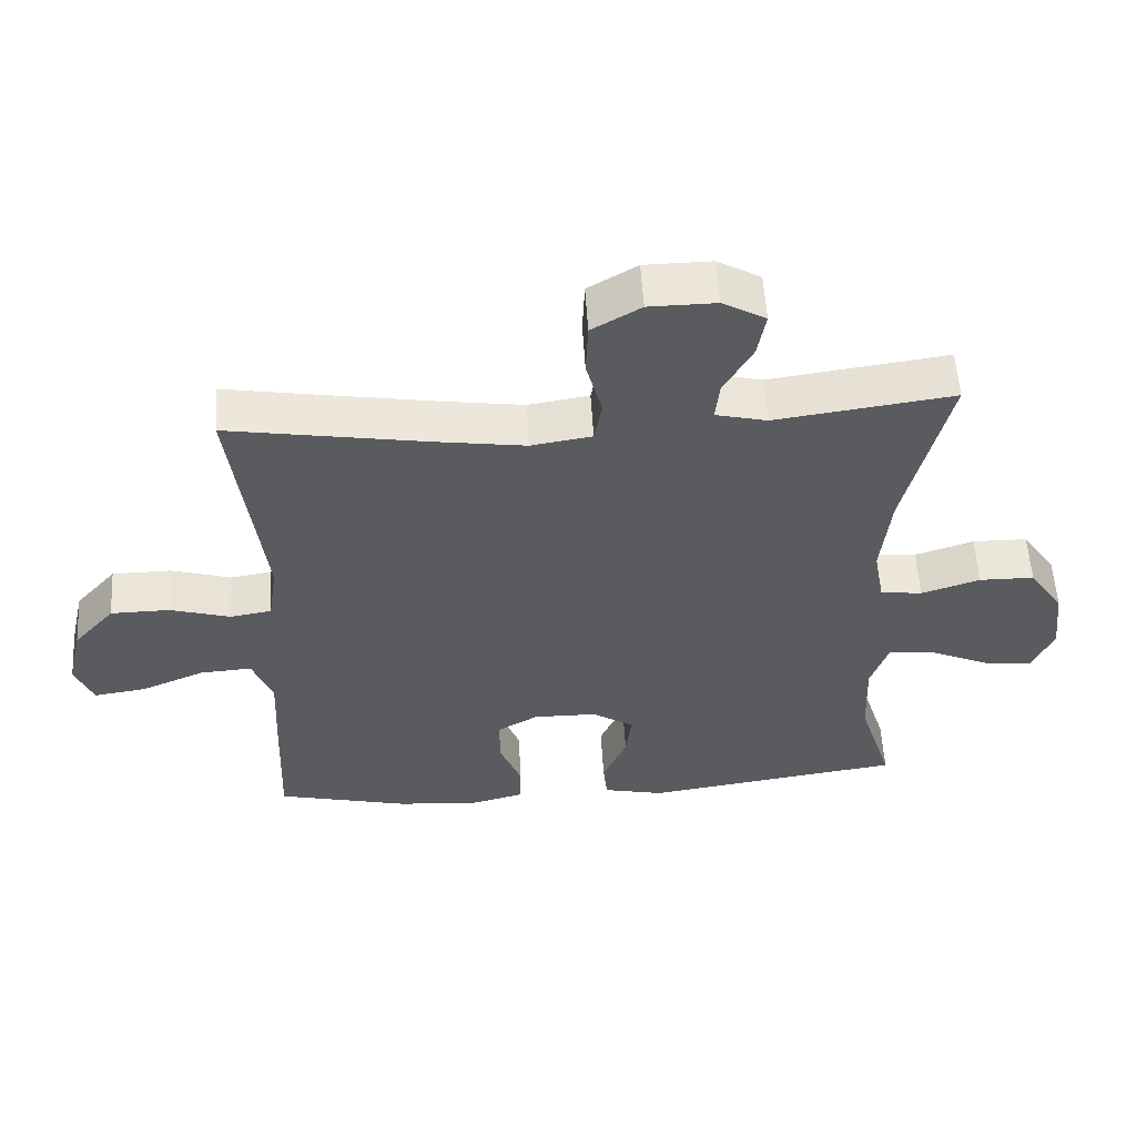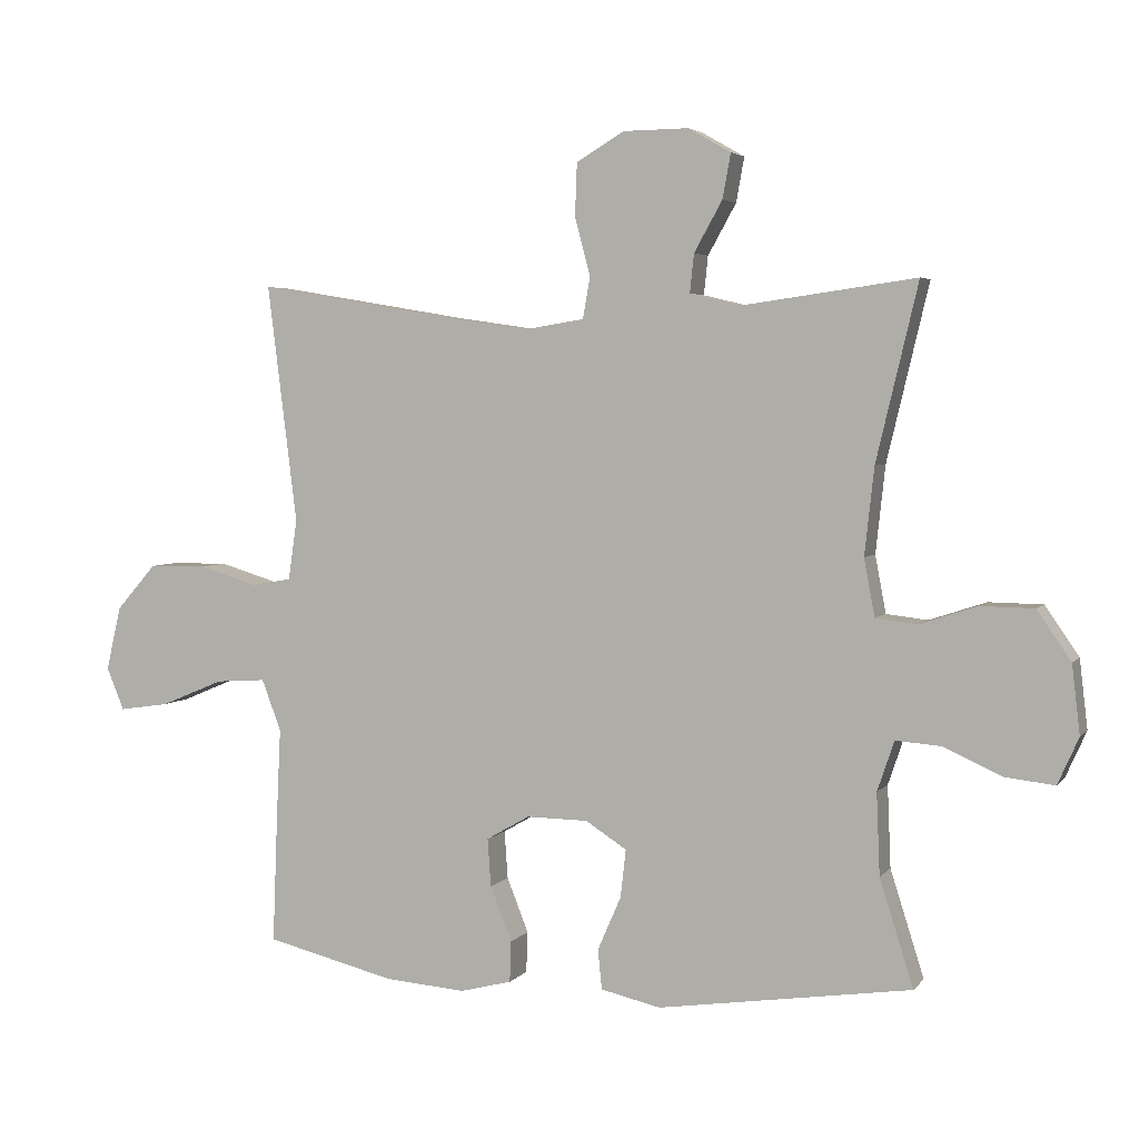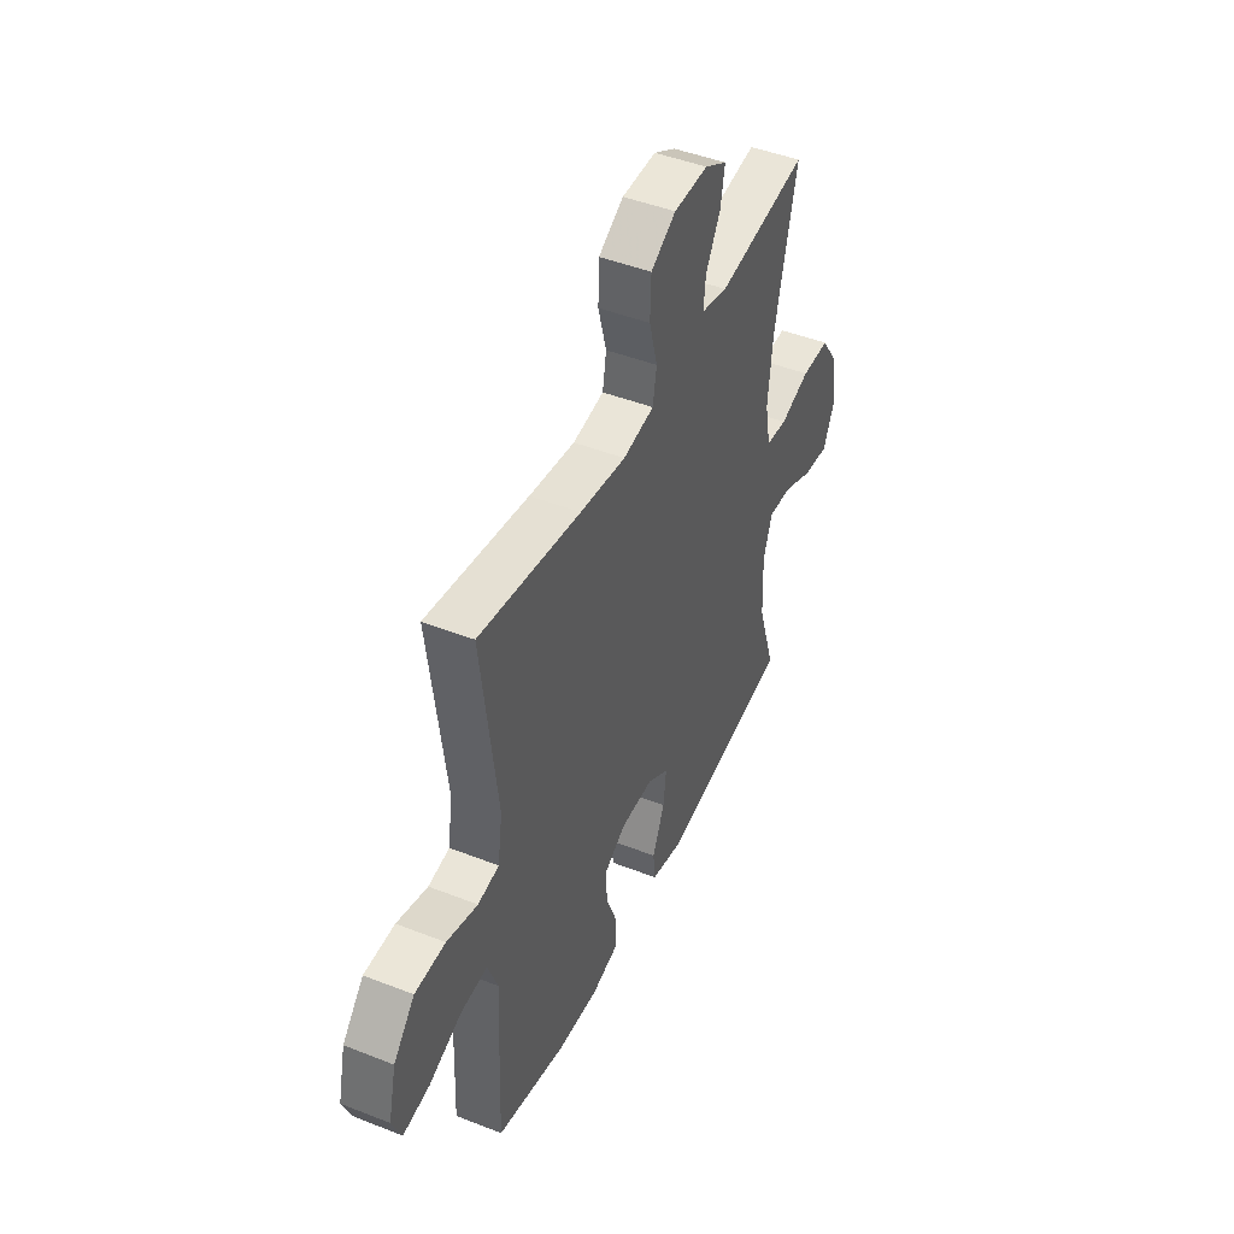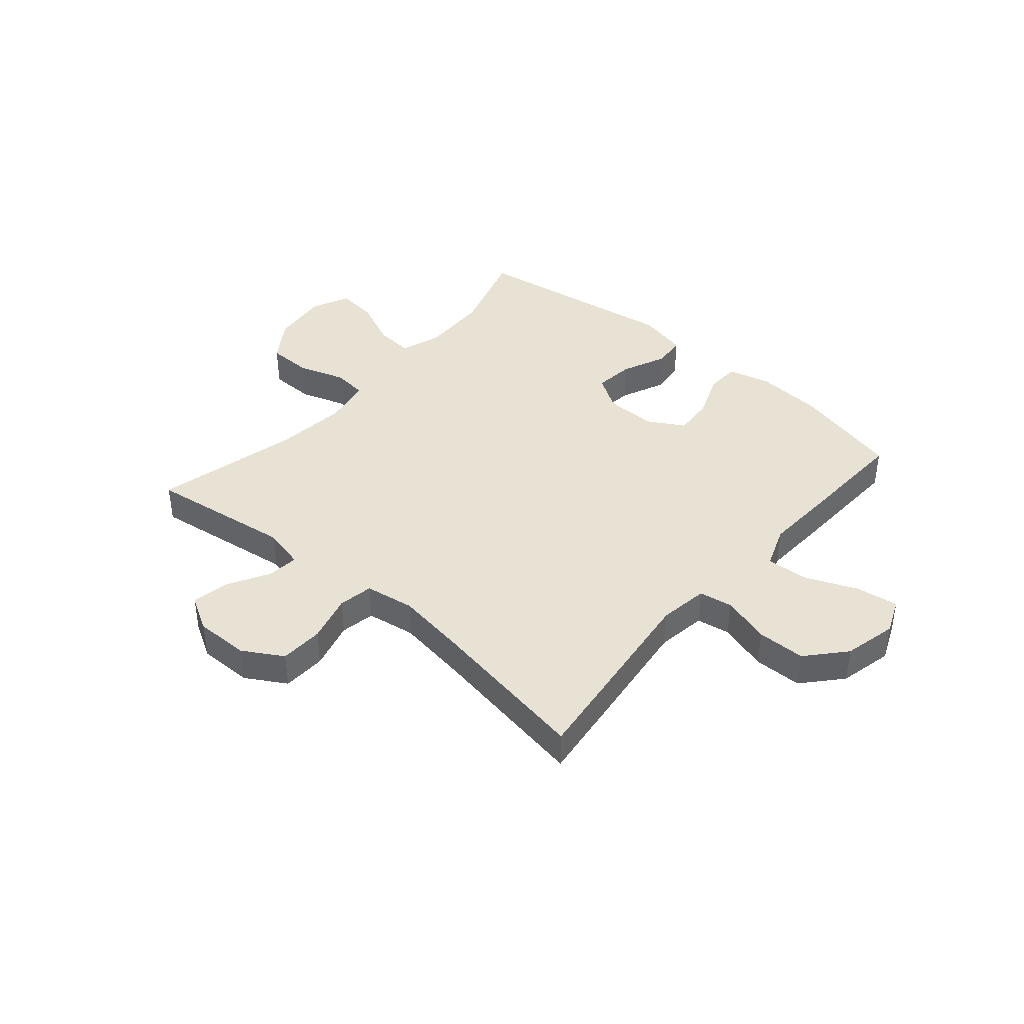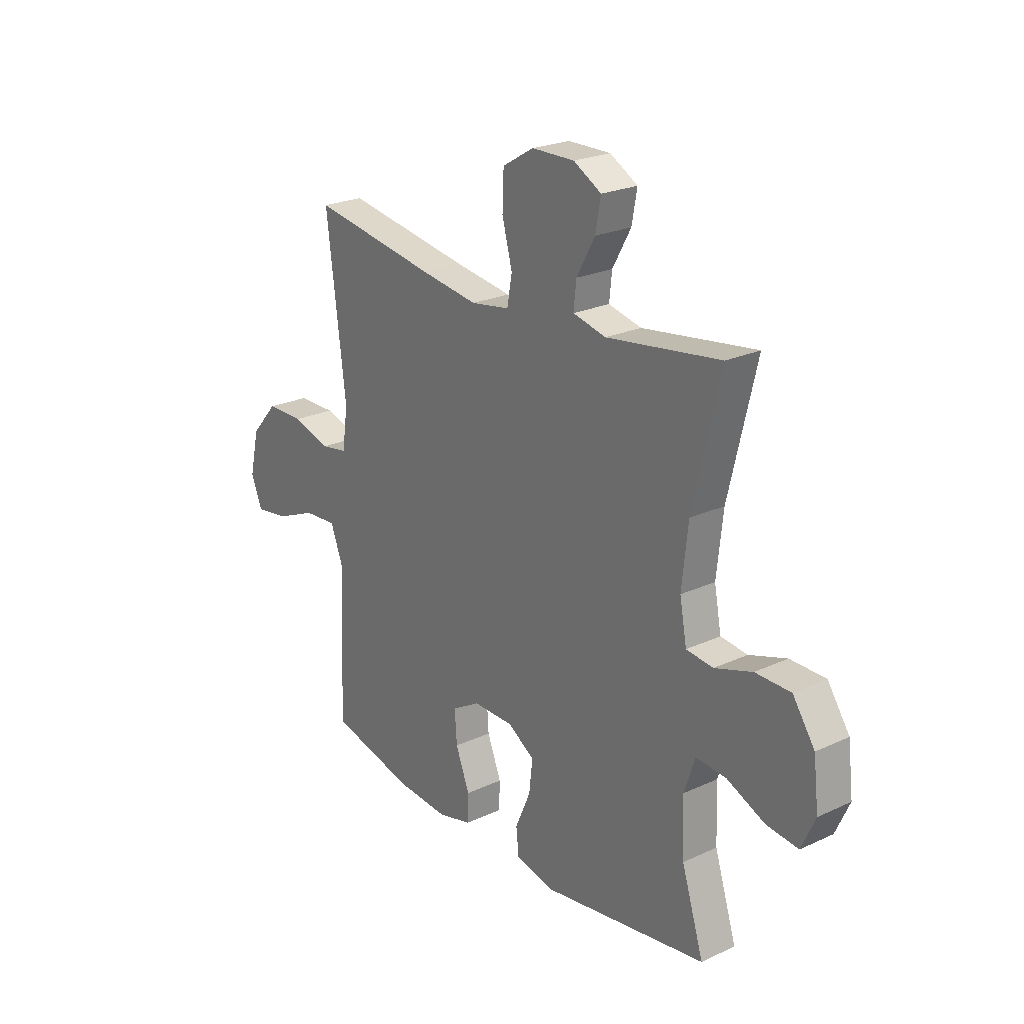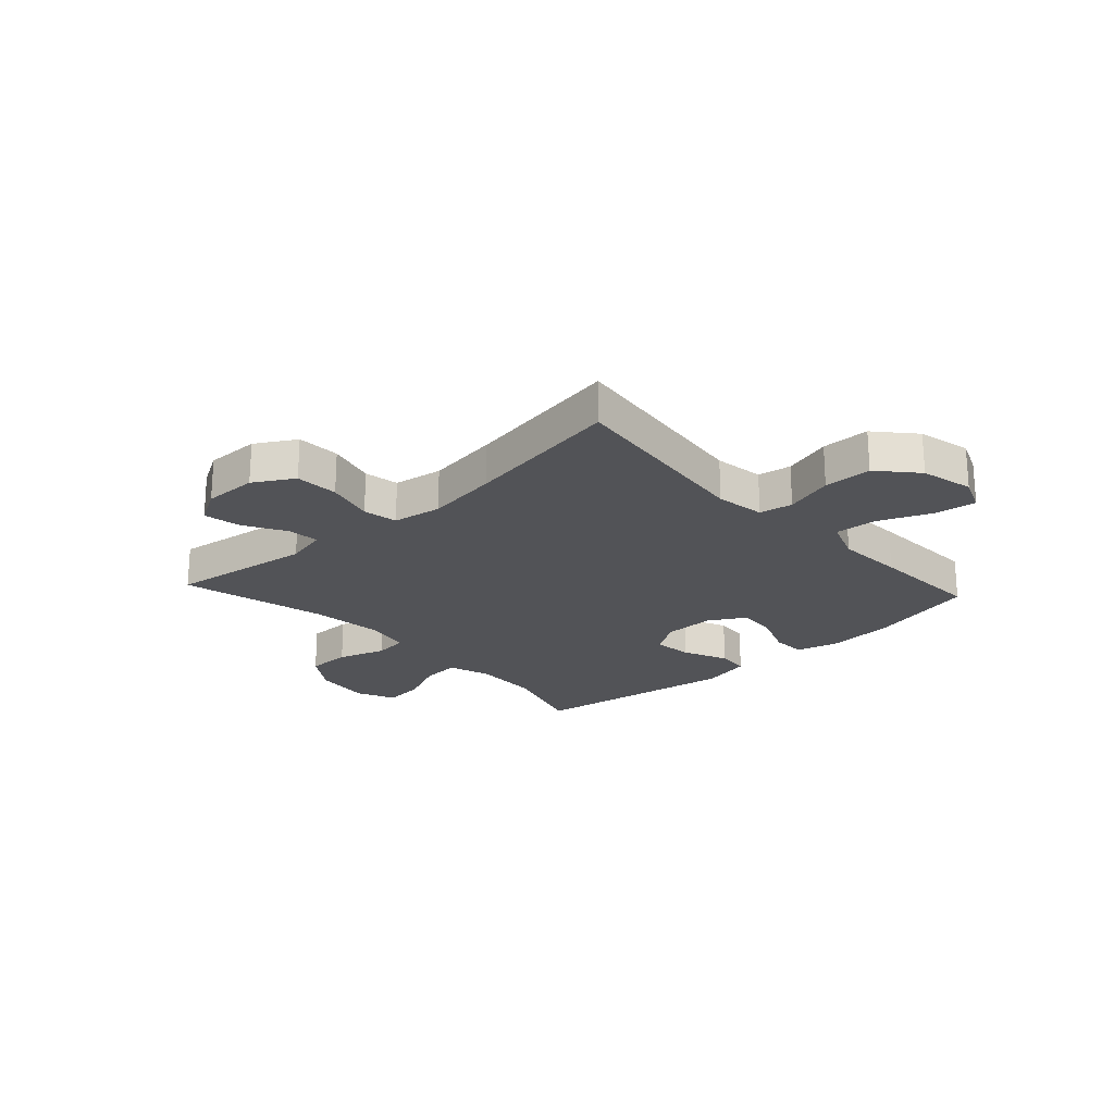
<metadata>
{"format":"obj","ext":"obj","renderer":"f3d","projection":"perspective","resolution":1024,"background":"white","views":[{"elev":55.9,"azim":176.6,"up":"+Z"},{"elev":4.0,"azim":-160.3,"up":"+Z"},{"elev":45.8,"azim":114.3,"up":"+Z"},{"elev":40.9,"azim":40.7,"up":"+Y"},{"elev":23.4,"azim":-128.0,"up":"+Z"},{"elev":-22.3,"azim":42.6,"up":"+Y"}]}
</metadata>
<code>
v -0.5 0.07 -0.5
v -0.45 0.07 -0.342
v -0.445 0.07 -0.221
v -0.47 0.07 -0.147
v -0.538 0.07 -0.152
v -0.625 0.07 -0.191
v -0.697 0.07 -0.199
v -0.728 0.07 -0.13
v -0.716 0.07 -0.028
v -0.666 0.07 0.045
v -0.586 0.07 0.046
v -0.501 0.07 0.018
v -0.44 0.07 0.025
v -0.424 0.07 0.11
v -0.438 0.07 0.239
v -0.5 0.07 0.5
v -0.242 0.07 0.464
v -0.167 0.07 0.482
v -0.173 0.07 0.539
v -0.215 0.07 0.614
v -0.227 0.07 0.68
v -0.164 0.07 0.716
v -0.067 0.07 0.715
v 0.004 0.07 0.673
v 0.007 0.07 0.595
v -0.016 0.07 0.509
v -0.005 0.07 0.447
v 0.083 0.07 0.433
v 0.213 0.07 0.452
v 0.5 0.07 0.5
v 0.456 0.07 0.146
v 0.469 0.07 0.057
v 0.529 0.07 0.047
v 0.616 0.07 0.073
v 0.702 0.07 0.072
v 0.762 0.07 0.004
v 0.784 0.07 -0.091
v 0.758 0.07 -0.154
v 0.683 0.07 -0.143
v 0.59 0.07 -0.104
v 0.515 0.07 -0.099
v 0.486 0.07 -0.175
v 0.492 0.07 -0.297
v 0.5 0.07 -0.5
v 0.307 0.07 -0.547
v 0.187 0.07 -0.556
v 0.11 0.07 -0.536
v 0.108 0.07 -0.475
v 0.14 0.07 -0.394
v 0.145 0.07 -0.323
v 0.081 0.07 -0.286
v -0.011 0.07 -0.287
v -0.072 0.07 -0.326
v -0.064 0.07 -0.397
v -0.029 0.07 -0.477
v -0.035 0.07 -0.536
v -0.124 0.07 -0.556
v -0.5 0 -0.5
v -0.45 0 -0.342
v -0.445 0 -0.221
v -0.47 0 -0.147
v -0.538 0 -0.152
v -0.625 0 -0.191
v -0.697 0 -0.199
v -0.728 0 -0.13
v -0.716 0 -0.028
v -0.666 0 0.045
v -0.586 0 0.046
v -0.501 0 0.018
v -0.44 0 0.025
v -0.424 0 0.11
v -0.438 0 0.239
v -0.5 0 0.5
v -0.242 0 0.464
v -0.167 0 0.482
v -0.173 0 0.539
v -0.215 0 0.614
v -0.227 0 0.68
v -0.164 0 0.716
v -0.067 0 0.715
v 0.004 0 0.673
v 0.007 0 0.595
v -0.016 0 0.509
v -0.005 0 0.447
v 0.083 0 0.433
v 0.213 0 0.452
v 0.5 0 0.5
v 0.456 0 0.146
v 0.469 0 0.057
v 0.529 0 0.047
v 0.616 0 0.073
v 0.702 0 0.072
v 0.762 0 0.004
v 0.784 0 -0.091
v 0.758 0 -0.154
v 0.683 0 -0.143
v 0.59 0 -0.104
v 0.515 0 -0.099
v 0.486 0 -0.175
v 0.492 0 -0.297
v 0.5 0 -0.5
v 0.307 0 -0.547
v 0.187 0 -0.556
v 0.11 0 -0.536
v 0.108 0 -0.475
v 0.14 0 -0.394
v 0.145 0 -0.323
v 0.081 0 -0.286
v -0.011 0 -0.287
v -0.072 0 -0.326
v -0.064 0 -0.397
v -0.029 0 -0.477
v -0.035 0 -0.536
v -0.124 0 -0.556
f 54 55 56 57
f 53 54 57 1
f 52 53 1 2
f 46 47 48 49
f 46 49 50
f 45 46 50
f 42 43 44 45
f 41 42 45 50
f 37 38 39 40
f 37 40 41
f 36 37 41
f 33 34 35 36
f 32 33 36 41
f 29 30 31
f 28 29 31 32
f 27 28 32 41
f 23 24 25 26
f 23 26 27
f 22 23 27
f 19 20 21 22
f 18 19 22 27
f 17 18 27 41
f 15 16 17 41
f 9 10 11 12
f 9 12 13
f 8 9 13
f 5 6 7 8
f 4 5 8 13
f 3 4 13 14
f 52 2 3 14
f 15 41 50 51
f 14 15 51 52
f 114 113 112 111
f 58 114 111 110
f 59 58 110 109
f 106 105 104 103
f 107 106 103
f 107 103 102
f 102 101 100 99
f 107 102 99 98
f 97 96 95 94
f 98 97 94
f 98 94 93
f 93 92 91 90
f 98 93 90 89
f 88 87 86
f 89 88 86 85
f 98 89 85 84
f 83 82 81 80
f 84 83 80
f 84 80 79
f 79 78 77 76
f 84 79 76 75
f 98 84 75 74
f 98 74 73 72
f 69 68 67 66
f 70 69 66
f 70 66 65
f 65 64 63 62
f 70 65 62 61
f 71 70 61 60
f 71 60 59 109
f 108 107 98 72
f 109 108 72 71
f 1 58 59 2
f 2 59 60 3
f 3 60 61 4
f 4 61 62 5
f 5 62 63 6
f 6 63 64 7
f 7 64 65 8
f 8 65 66 9
f 9 66 67 10
f 10 67 68 11
f 11 68 69 12
f 12 69 70 13
f 13 70 71 14
f 14 71 72 15
f 15 72 73 16
f 16 73 74 17
f 17 74 75 18
f 18 75 76 19
f 19 76 77 20
f 20 77 78 21
f 21 78 79 22
f 22 79 80 23
f 23 80 81 24
f 24 81 82 25
f 25 82 83 26
f 26 83 84 27
f 27 84 85 28
f 28 85 86 29
f 29 86 87 30
f 30 87 88 31
f 31 88 89 32
f 32 89 90 33
f 33 90 91 34
f 34 91 92 35
f 35 92 93 36
f 36 93 94 37
f 37 94 95 38
f 38 95 96 39
f 39 96 97 40
f 40 97 98 41
f 41 98 99 42
f 42 99 100 43
f 43 100 101 44
f 44 101 102 45
f 45 102 103 46
f 46 103 104 47
f 47 104 105 48
f 48 105 106 49
f 49 106 107 50
f 50 107 108 51
f 51 108 109 52
f 52 109 110 53
f 53 110 111 54
f 54 111 112 55
f 55 112 113 56
f 56 113 114 57
f 57 114 58 1

</code>
